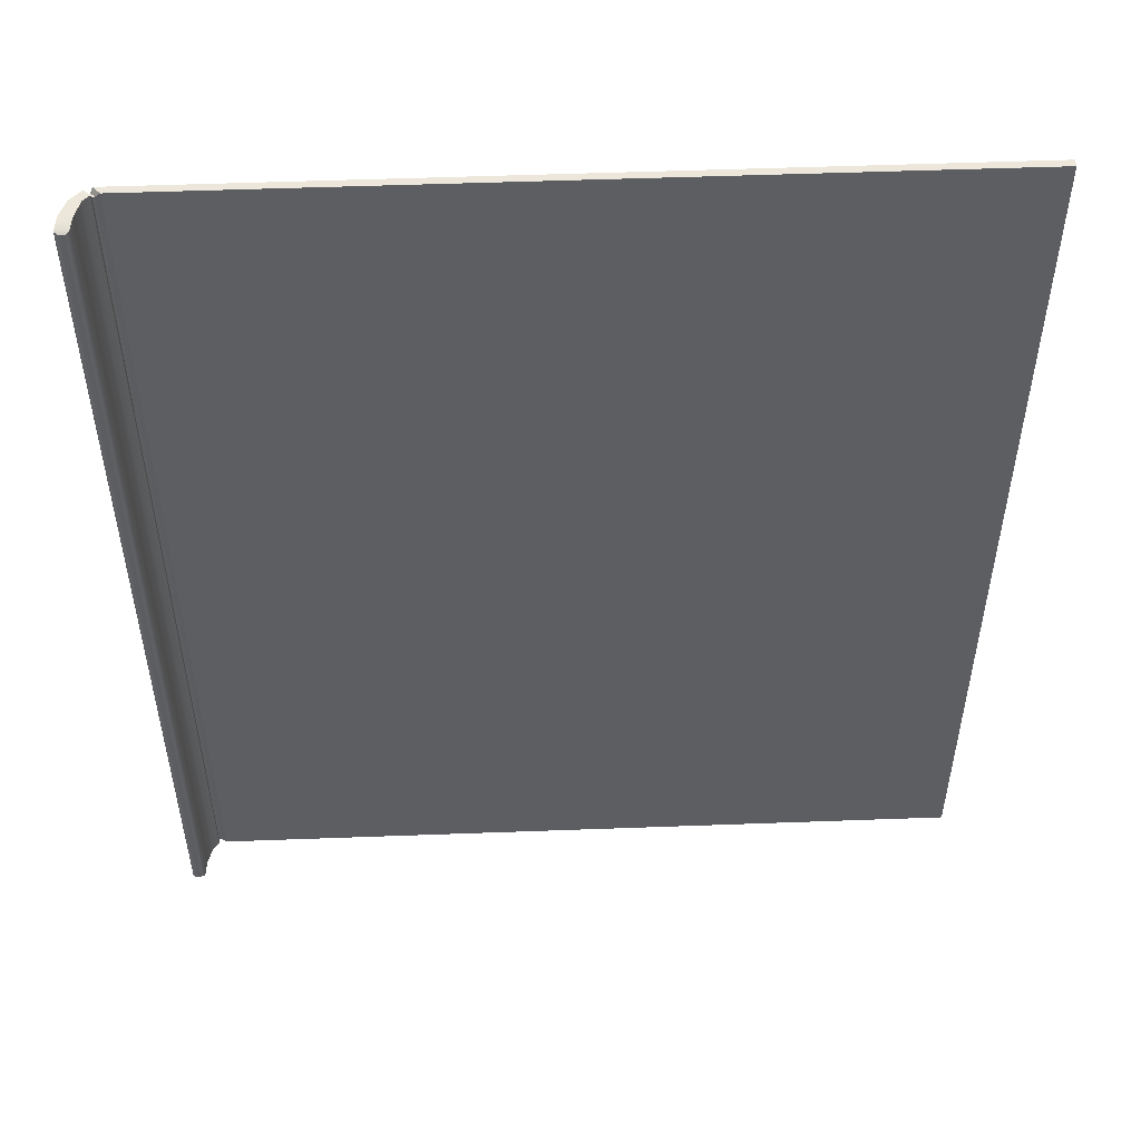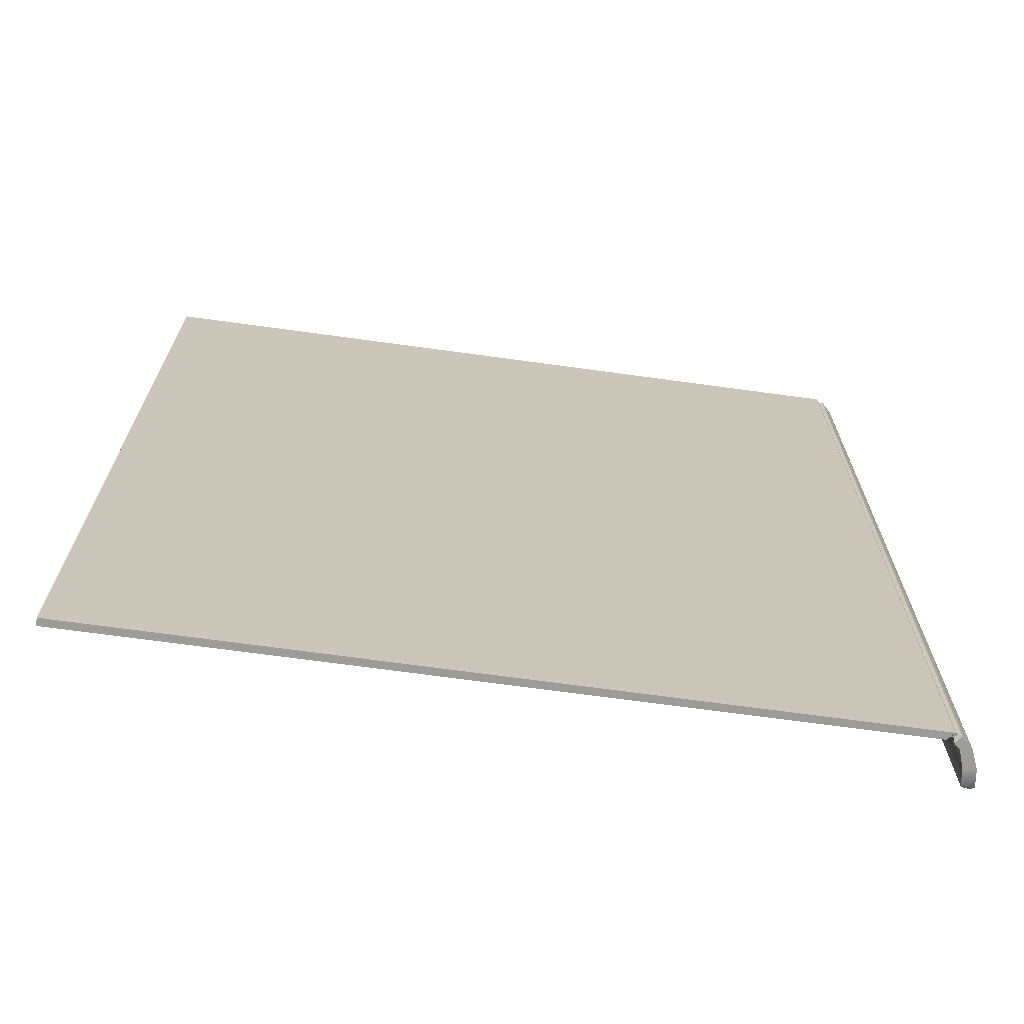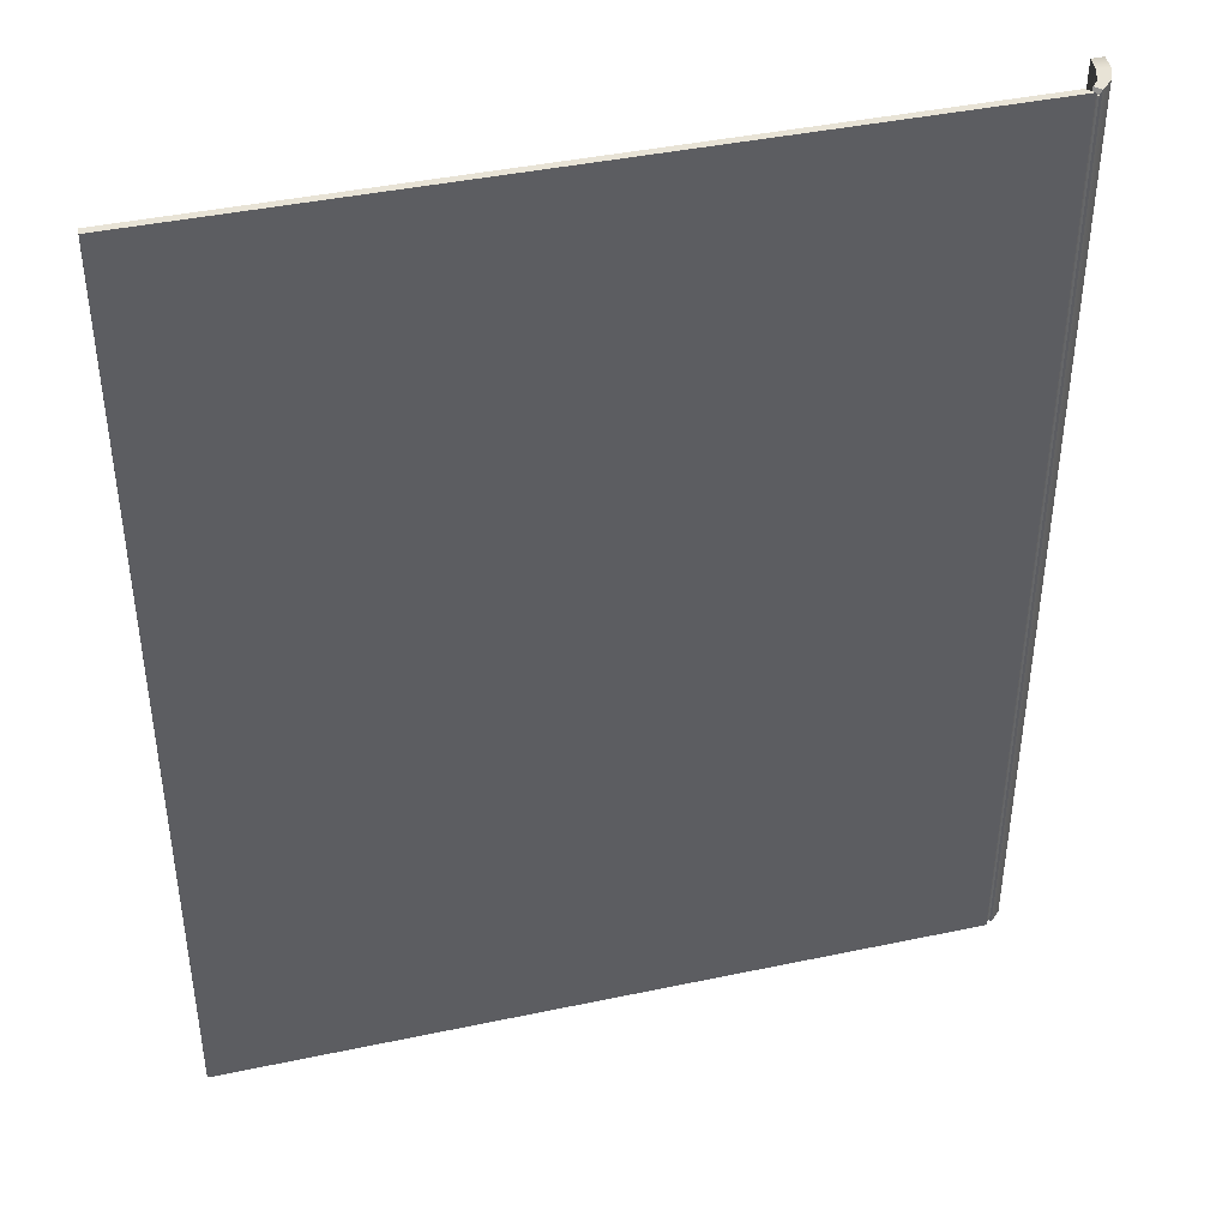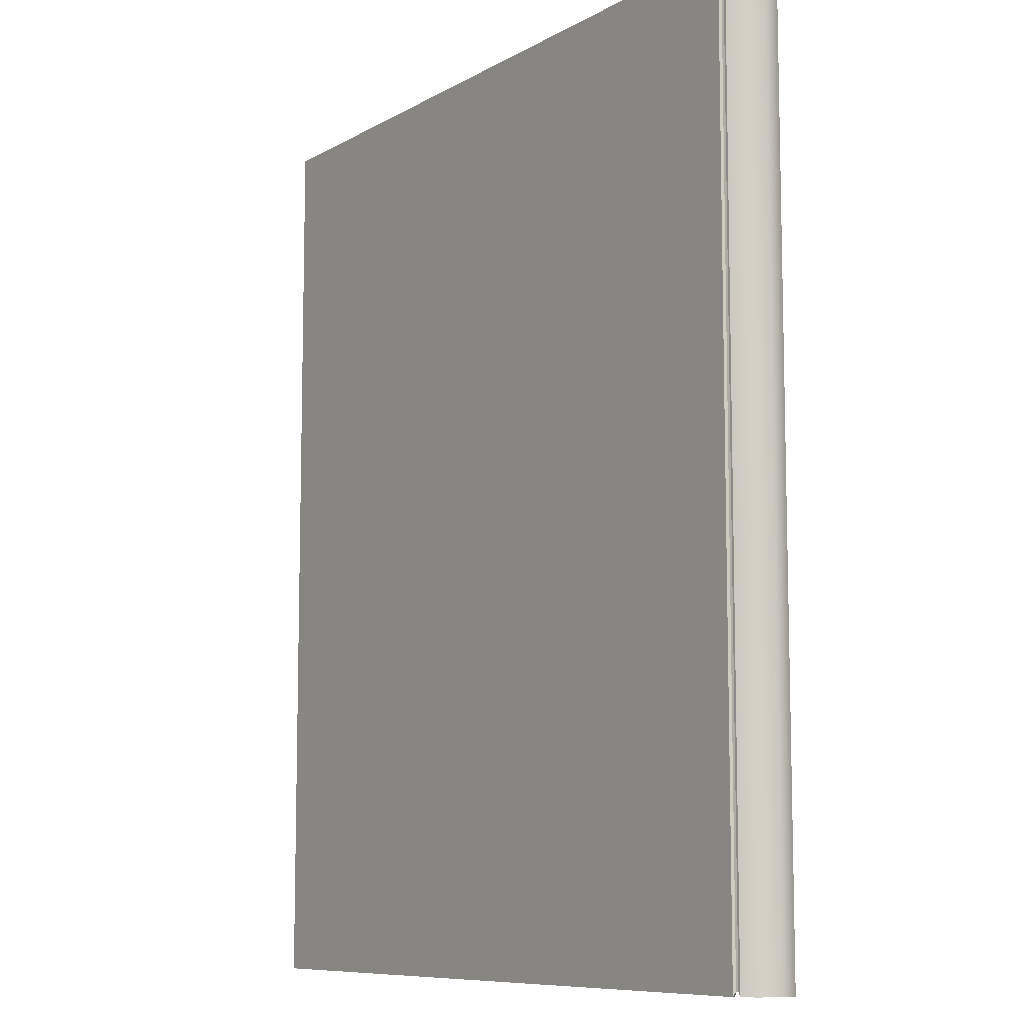
<metadata>
{"format":"obj","ext":"obj","renderer":"f3d","projection":"perspective","resolution":1024,"background":"white","views":[{"elev":51.9,"azim":177.7,"up":"+Y"},{"elev":-70.0,"azim":-7.8,"up":"+Y"},{"elev":41.8,"azim":-14.3,"up":"+Y"},{"elev":-8.9,"azim":55.6,"up":"+Y"}]}
</metadata>
<code>
o MeshBookFront_12_1_GeomSubset_1
v 0.1231 -0.1521 0.01076
v -0.1292 -0.1521 0.01076
v -0.1292 0.1521 0.01076
v 0.1259 -0.1521 0.006165
v -0.1279 0.1521 0.006165
v -0.1279 -0.1521 0.006165
v 0.1286 -0.1521 0.001303
v -0.1263 0.1521 0.001303
v -0.1263 -0.1521 0.001303
v -0.1272 -0.1514 0.009611
v 0.1237 -0.1514 0.009611
v -0.1272 0.1514 0.009611
v -0.1287 -0.1521 0.008462
v 0.1244 -0.1521 0.008462
v -0.1287 0.1521 0.008462
v -0.1265 -0.1514 0.007314
v 0.1251 -0.1514 0.007314
v -0.1265 0.1514 0.007314
v -0.1256 -0.1514 0.004749
v 0.1267 -0.1514 0.004749
v -0.1256 0.1514 0.00475
v -0.1271 -0.1521 0.003867
v 0.1272 -0.1521 0.003867
v -0.1271 0.1521 0.003867
v -0.1249 -0.1514 0.002718
v 0.1279 -0.1514 0.002718
v -0.1249 0.1514 0.002718
v -0.1244 -0.1514 0.000421
v 0.129 -0.1514 0.000421
v -0.1244 0.1514 0.000421
v -0.126 -0.1521 -0.000728
v 0.1295 -0.1521 -0.000728
v -0.126 0.1521 -0.000728
v -0.1242 -0.1514 -0.001877
v 0.13 -0.1514 -0.001877
v -0.1242 0.1514 -0.001877
v -0.1259 0.1521 -0.003183
v -0.1259 -0.1521 -0.003183
v 0.1303 -0.1513 -0.003183
v -0.13 -0.1543 0.01012
v -0.13 -0.1543 0.01254
v -0.13 0.1543 0.01254
v -0.13 0.1543 0.01012
v 0.1262 -0.1543 0.00203
v 0.1244 -0.1543 0.007582
v 0.1244 0.1543 0.007582
v 0.1262 0.1543 0.00203
v 0.1302 -0.1543 0.0024
v 0.128 -0.1543 0.007965
v 0.1302 0.1543 0.0024
v 0.128 0.1543 0.007965
v 0.12 -0.1543 0.01012
v 0.1225 -0.1543 0.009403
v 0.1222 -0.1543 0.01254
v 0.1243 -0.1543 0.0116
v 0.1222 0.1543 0.01254
v 0.1243 0.1543 0.0116
v 0.12 0.1543 0.01012
v 0.1225 0.1543 0.009403
v 0.1216 -0.1527 0.01052
v 0.1223 -0.1527 0.01028
v 0.1223 0.1527 0.01028
v 0.1216 0.1527 0.01052
v 0.1228 -0.1527 0.01187
v 0.1235 -0.1527 0.01163
v 0.1228 0.1527 0.01187
v 0.1235 0.1527 0.01163
v 0.03897 -0.1521 0.01076
v 0.04008 -0.1514 0.009611
v 0.04003 -0.1521 0.008462
v 0.04119 -0.1514 0.007314
v 0.04117 -0.1521 0.006165
v 0.04212 -0.1514 0.004749
v 0.04181 -0.1521 0.003867
v 0.04271 -0.1514 0.002718
v 0.04242 -0.1521 0.001303
v 0.04318 -0.1514 0.000421
v 0.04273 -0.1521 -0.000728
v 0.04344 -0.1514 -0.001877
v 0.04296 -0.1513 -0.003183
v -0.04514 -0.1521 0.01076
v -0.04358 -0.1514 0.009611
v -0.04433 -0.1521 0.008462
v -0.04268 -0.1514 0.007314
v -0.04337 -0.1521 0.006165
v -0.04174 -0.1514 0.004749
v -0.04263 -0.1521 0.003867
v -0.04111 -0.1514 0.002718
v -0.04196 -0.1521 0.001303
v -0.0406 -0.1514 0.000421
v -0.04165 -0.1521 -0.000728
v -0.04037 -0.1514 -0.001877
v -0.04149 -0.1513 -0.003183
v -0.01334 -0.1513 -0.0037
v -0.01243 -0.1514 -0.001877
v -0.01352 -0.1521 -0.000816
v -0.01267 -0.1514 0.000413
v -0.01383 -0.1521 0.001303
v -0.01317 -0.1514 0.002718
v -0.01449 -0.1521 0.003867
v -0.01379 -0.1514 0.004749
v -0.01519 -0.1521 0.006165
v -0.01472 -0.1514 0.007314
v -0.01621 -0.1521 0.008462
v -0.0157 -0.1514 0.009611
v -0.0171 -0.1521 0.01076
v 0.01481 -0.1513 -0.003613
v 0.0155 -0.1514 -0.001877
v 0.0146 -0.1521 -0.00074
v 0.01525 -0.1514 0.000421
v 0.0143 -0.1521 0.001303
v 0.01477 -0.1514 0.002718
v 0.01366 -0.1521 0.003867
v 0.01417 -0.1514 0.004749
v 0.01299 -0.1521 0.006165
v 0.01323 -0.1514 0.007314
v 0.01191 -0.1521 0.008462
v 0.01219 -0.1514 0.009611
v 0.01094 -0.1521 0.01076
v 0.06479 -0.1513 -0.003183
v 0.06507 -0.1514 -0.001877
v 0.06443 -0.1521 -0.000728
v 0.06464 -0.1514 0.000421
v 0.06397 -0.1521 0.001303
v 0.064 -0.1514 0.002718
v 0.06316 -0.1521 0.003867
v 0.06326 -0.1514 0.004749
v 0.06234 -0.1521 0.006165
v 0.06216 -0.1514 0.007314
v 0.06112 -0.1521 0.008462
v 0.06099 -0.1514 0.009611
v 0.06 -0.1521 0.01076
v 0.08662 -0.1513 -0.003183
v 0.0867 -0.1514 -0.001877
v 0.08613 -0.1521 -0.000728
v 0.08611 -0.1514 0.000421
v 0.08552 -0.1521 0.001303
v 0.08529 -0.1514 0.002718
v 0.08451 -0.1521 0.003867
v 0.0844 -0.1514 0.004749
v 0.08351 -0.1521 0.006165
v 0.08313 -0.1514 0.007314
v 0.08221 -0.1521 0.008462
v 0.08191 -0.1514 0.009611
v 0.08102 -0.1521 0.01076
v 0.1084 -0.1513 -0.003183
v 0.1083 -0.1514 -0.001877
v 0.1078 -0.1521 -0.000728
v 0.1076 -0.1514 0.000421
v 0.1071 -0.1521 0.001303
v 0.1066 -0.1514 0.002718
v 0.1059 -0.1521 0.003867
v 0.1055 -0.1514 0.004749
v 0.1047 -0.1521 0.006165
v 0.1041 -0.1514 0.007314
v 0.1033 -0.1521 0.008462
v 0.1028 -0.1514 0.009611
v 0.1021 -0.1521 0.01076
v -0.1244 0.1497 -0.006559
v -0.04149 0.1497 -0.006559
v -0.1244 -0.1497 -0.006559
v -0.04149 -0.1497 -0.006559
v 0.1084 0.1497 -0.01509
v 0.1304 0.1497 -0.005019
v 0.1084 -0.1497 -0.01509
v 0.1304 -0.1497 -0.005019
v 0.01481 0.1497 -0.01331
v 0.04296 0.1497 -0.01704
v 0.01481 -0.1497 -0.01331
v 0.04296 -0.1497 -0.01697
v -0.01334 0.1497 -0.008875
v -0.01334 -0.1497 -0.008875
v 0.06479 0.1497 -0.01884
v 0.06479 -0.1497 -0.01841
v 0.08662 0.1497 -0.01795
v 0.08662 -0.1497 -0.01795
v -0.1224 0.1497 -0.004151
v -0.1224 -0.1497 -0.004151
v -0.04149 -0.1497 -0.004151
v 0.1304 -0.1497 -0.004151
v 0.1084 -0.1497 -0.004151
v 0.04296 -0.1497 -0.004151
v 0.01481 -0.1497 -0.004151
v -0.01334 -0.1497 -0.004151
v 0.06479 -0.1497 -0.004151
v 0.08662 -0.1497 -0.004151
v 0.1194 0.1497 -0.01206
v 0.1194 -0.1497 -0.01206
v 0.1194 -0.1497 -0.004151
v 0.1194 -0.1513 -0.003183
v 0.1191 -0.1514 -0.001877
v 0.1187 -0.1521 -0.000728
v 0.1183 -0.1514 0.000421
v 0.1178 -0.1521 0.001303
v 0.1172 -0.1514 0.002718
v 0.1165 -0.1521 0.003867
v 0.1161 -0.1514 0.004749
v 0.1153 -0.1521 0.006165
v 0.1146 -0.1514 0.007314
v 0.1138 -0.1521 0.008462
v 0.1133 -0.1514 0.009611
v 0.1126 -0.1521 0.01076
v 0.0855 -0.1477 -0.01568
v 0.06396 -0.1477 -0.01606
v 0.04242 -0.1477 -0.01493
v 0.01465 -0.1477 -0.01228
v -0.01313 -0.1477 -0.008365
v -0.0409 -0.1477 -0.006182
v -0.1226 -0.1477 -0.006182
v -0.1226 0.1477 -0.006182
v 0.1304 -0.1477 -0.004899
v 0.1179 -0.1477 -0.01077
v 0.107 -0.1477 -0.01329
v 0.08662 -0.1497 -0.0134
v 0.06479 -0.1497 -0.01371
v 0.04296 -0.1497 -0.01281
v 0.01481 -0.1497 -0.01049
v -0.01334 -0.1497 -0.007792
v -0.04149 -0.1497 -0.005806
v -0.1244 -0.1497 -0.005806
v -0.1244 0.1497 -0.005806
v 0.1304 -0.1497 -0.004779
v 0.1194 -0.1497 -0.009472
v 0.1084 -0.1497 -0.01149
v 0.0855 -0.1477 -0.01113
v 0.06396 -0.1477 -0.01136
v 0.04242 -0.1477 -0.01063
v 0.01465 -0.1477 -0.009113
v -0.01313 -0.1477 -0.007165
v -0.0409 -0.1477 -0.005429
v -0.1226 -0.1477 -0.005429
v -0.1226 0.1477 -0.005429
v 0.1304 -0.1477 -0.00466
v 0.1179 -0.1477 -0.008179
v 0.107 -0.1477 -0.009693
v 0.08662 -0.1497 -0.008851
v 0.06479 -0.1497 -0.009004
v 0.04296 -0.1497 -0.008449
v 0.01481 -0.1497 -0.007624
v -0.01334 -0.1497 -0.006494
v -0.04149 -0.1497 -0.005053
v -0.1244 -0.1497 -0.005053
v -0.1244 0.1497 -0.005053
v 0.1304 -0.1497 -0.00454
v 0.1194 -0.1497 -0.006886
v 0.1084 -0.1497 -0.007896
v 0.0855 -0.1477 -0.006575
v 0.06396 -0.1477 -0.006652
v 0.04242 -0.1477 -0.006327
v 0.01465 -0.1477 -0.006093
v -0.01313 -0.1477 -0.005794
v -0.0409 -0.1477 -0.004677
v -0.1226 -0.1477 -0.004677
v -0.1226 0.1477 -0.004677
v 0.1304 -0.1477 -0.00442
v 0.1179 -0.1477 -0.005593
v 0.107 -0.1477 -0.006098
v 0.1277 -0.1538 -0.003941
v 0.1268 -0.1543 -0.003182
v 0.1277 0.1538 -0.003941
v 0.1268 0.1543 -0.003182
v 0.1299 -0.1538 -0.003941
v 0.1308 -0.1543 -0.003182
v 0.1299 0.1538 -0.003941
v 0.1308 0.1543 -0.003182
v 0.1231 0.1521 0.01076
v 0.1259 0.1521 0.006165
v 0.1286 0.1521 0.001303
v 0.1237 0.1514 0.009611
v 0.1244 0.1521 0.008462
v 0.1251 0.1514 0.007314
v 0.1267 0.1514 0.00475
v 0.1272 0.1521 0.003867
v 0.1279 0.1514 0.002718
v 0.129 0.1514 0.000421
v 0.1295 0.1521 -0.000728
v 0.13 0.1514 -0.001877
v 0.1303 0.1513 -0.003183
v 0.03897 0.1521 0.01076
v 0.04008 0.1514 0.009611
v 0.04003 0.1521 0.008462
v 0.04119 0.1514 0.007314
v 0.04117 0.1521 0.006165
v 0.04212 0.1514 0.00475
v 0.04181 0.1521 0.003867
v 0.04271 0.1514 0.002718
v 0.04242 0.1521 0.001303
v 0.04318 0.1514 0.000421
v 0.04273 0.1521 -0.000728
v 0.04344 0.1514 -0.001877
v 0.04296 0.1513 -0.003183
v -0.04514 0.1521 0.01076
v -0.04358 0.1514 0.009611
v -0.04433 0.1521 0.008462
v -0.04268 0.1514 0.007314
v -0.04337 0.1521 0.006165
v -0.04174 0.1514 0.00475
v -0.04263 0.1521 0.003867
v -0.04111 0.1514 0.002718
v -0.04196 0.1521 0.001303
v -0.0406 0.1514 0.000421
v -0.04165 0.1521 -0.000728
v -0.04037 0.1514 -0.001877
v -0.04149 0.1513 -0.003183
v -0.01334 0.1513 -0.0037
v -0.01243 0.1514 -0.001877
v -0.01352 0.1521 -0.000816
v -0.01267 0.1514 0.000413
v -0.01383 0.1521 0.001303
v -0.01317 0.1514 0.002718
v -0.01449 0.1521 0.003867
v -0.01379 0.1514 0.00475
v -0.01519 0.1521 0.006165
v -0.01472 0.1514 0.007314
v -0.01621 0.1521 0.008462
v -0.0157 0.1514 0.009611
v -0.0171 0.1521 0.01076
v 0.01481 0.1513 -0.003613
v 0.0155 0.1514 -0.001877
v 0.0146 0.1521 -0.00074
v 0.01525 0.1514 0.000421
v 0.0143 0.1521 0.001303
v 0.01477 0.1514 0.002718
v 0.01366 0.1521 0.003867
v 0.01417 0.1514 0.00475
v 0.01299 0.1521 0.006165
v 0.01323 0.1514 0.007314
v 0.01191 0.1521 0.008462
v 0.01219 0.1514 0.009611
v 0.01094 0.1521 0.01076
v 0.06479 0.1513 -0.003183
v 0.06507 0.1514 -0.001877
v 0.06443 0.1521 -0.000728
v 0.06464 0.1514 0.000421
v 0.06397 0.1521 0.001303
v 0.064 0.1514 0.002718
v 0.06316 0.1521 0.003867
v 0.06326 0.1514 0.00475
v 0.06234 0.1521 0.006165
v 0.06216 0.1514 0.007314
v 0.06112 0.1521 0.008462
v 0.06099 0.1514 0.009611
v 0.06 0.1521 0.01076
v 0.08662 0.1513 -0.003183
v 0.0867 0.1514 -0.001877
v 0.08613 0.1521 -0.000728
v 0.08611 0.1514 0.000421
v 0.08552 0.1521 0.001303
v 0.08529 0.1514 0.002718
v 0.08451 0.1521 0.003867
v 0.0844 0.1514 0.00475
v 0.08351 0.1521 0.006165
v 0.08313 0.1514 0.007314
v 0.08221 0.1521 0.008462
v 0.08191 0.1514 0.009611
v 0.08102 0.1521 0.01076
v 0.1084 0.1513 -0.003183
v 0.1083 0.1514 -0.001877
v 0.1078 0.1521 -0.000728
v 0.1076 0.1514 0.000421
v 0.1071 0.1521 0.001303
v 0.1066 0.1514 0.002718
v 0.1059 0.1521 0.003867
v 0.1055 0.1514 0.00475
v 0.1047 0.1521 0.006165
v 0.1041 0.1514 0.007314
v 0.1033 0.1521 0.008462
v 0.1028 0.1514 0.009611
v 0.1021 0.1521 0.01076
v -0.04149 0.1497 -0.006559
v 0.1084 0.1497 -0.01509
v 0.1304 0.1497 -0.005019
v 0.01481 0.1497 -0.01331
v 0.04296 0.1497 -0.01697
v -0.01334 0.1497 -0.008875
v 0.06479 0.1497 -0.01841
v 0.08662 0.1497 -0.01795
v -0.04149 0.1497 -0.004151
v 0.1304 0.1497 -0.004151
v 0.1084 0.1497 -0.004151
v 0.04296 0.1497 -0.004151
v 0.01481 0.1497 -0.004151
v -0.01334 0.1497 -0.004151
v 0.06479 0.1497 -0.004151
v 0.08662 0.1497 -0.004151
v 0.1194 0.1497 -0.01206
v 0.1194 0.1497 -0.004151
v 0.1194 0.1513 -0.003183
v 0.1191 0.1514 -0.001877
v 0.1187 0.1521 -0.000728
v 0.1183 0.1514 0.000421
v 0.1178 0.1521 0.001303
v 0.1172 0.1514 0.002718
v 0.1165 0.1521 0.003867
v 0.1161 0.1514 0.00475
v 0.1153 0.1521 0.006165
v 0.1146 0.1514 0.007314
v 0.1138 0.1521 0.008462
v 0.1133 0.1514 0.009611
v 0.1126 0.1521 0.01076
v 0.0855 0.1477 -0.01568
v 0.06396 0.1477 -0.01606
v 0.04242 0.1477 -0.01493
v 0.01465 0.1477 -0.01228
v -0.01313 0.1477 -0.008365
v -0.0409 0.1477 -0.006182
v 0.1304 0.1477 -0.004899
v 0.1179 0.1477 -0.01077
v 0.107 0.1477 -0.01329
v 0.08662 0.1497 -0.0134
v 0.06479 0.1497 -0.01371
v 0.04296 0.1497 -0.01281
v 0.01481 0.1497 -0.01049
v -0.01334 0.1497 -0.007792
v -0.04149 0.1497 -0.005806
v 0.1304 0.1497 -0.004779
v 0.1194 0.1497 -0.009472
v 0.1084 0.1497 -0.01149
v 0.0855 0.1477 -0.01113
v 0.06396 0.1477 -0.01136
v 0.04242 0.1477 -0.01063
v 0.01465 0.1477 -0.009113
v -0.01313 0.1477 -0.007165
v -0.0409 0.1477 -0.005429
v -0.1226 0.1477 -0.005429
v 0.1304 0.1477 -0.00466
v 0.1179 0.1477 -0.008179
v 0.107 0.1477 -0.009693
v 0.08662 0.1497 -0.008851
v 0.06479 0.1497 -0.009004
v 0.04296 0.1497 -0.008449
v 0.01481 0.1497 -0.007624
v -0.01334 0.1497 -0.006494
v -0.04149 0.1497 -0.005053
v 0.1304 0.1497 -0.00454
v 0.1194 0.1497 -0.006886
v 0.1084 0.1497 -0.007896
v 0.0855 0.1477 -0.006575
v 0.06396 0.1477 -0.006652
v 0.04242 0.1477 -0.006327
v 0.01465 0.1477 -0.006093
v -0.01313 0.1477 -0.005794
v -0.0409 0.1477 -0.004677
v 0.1304 0.1477 -0.00442
v 0.1179 0.1477 -0.005593
v 0.107 0.1477 -0.006098
f 40 43 42 41
f 44 45 49 48
f 45 44 47 46
f 46 47 50 51
f 48 49 51 50
f 44 259 261 47
f 265 263 48 50
f 60 61 62 63
f 61 60 64 65
f 65 64 66 67
f 67 66 63 62
f 52 40 41 54
f 54 41 42 56
f 56 42 43 58
f 58 43 40 52
f 53 55 49 45
f 55 57 51 49
f 57 59 46 51
f 59 53 45 46
f 53 59 62 61
f 58 52 60 63
f 52 54 64 60
f 55 53 61 65
f 54 56 66 64
f 57 55 65 67
f 56 58 63 66
f 59 57 67 62
f 260 258 262 264
f 263 262 258 259
f 261 265 50 47
f 259 258 260 261
f 262 263 265 264
f 263 259 44 48
f 264 265 261 260

</code>
